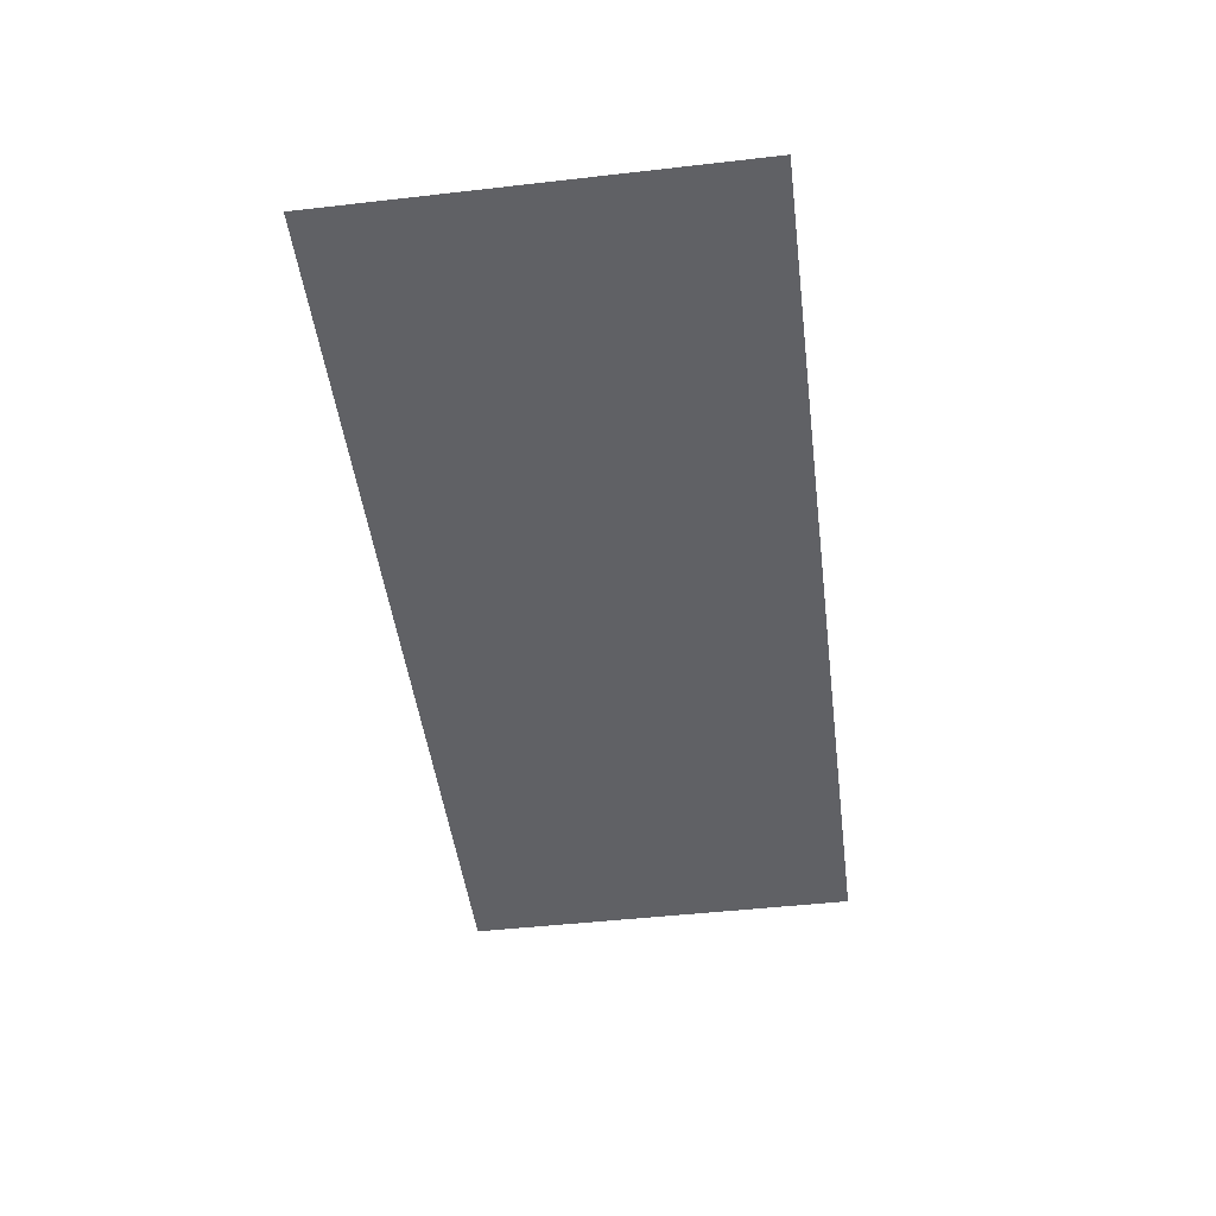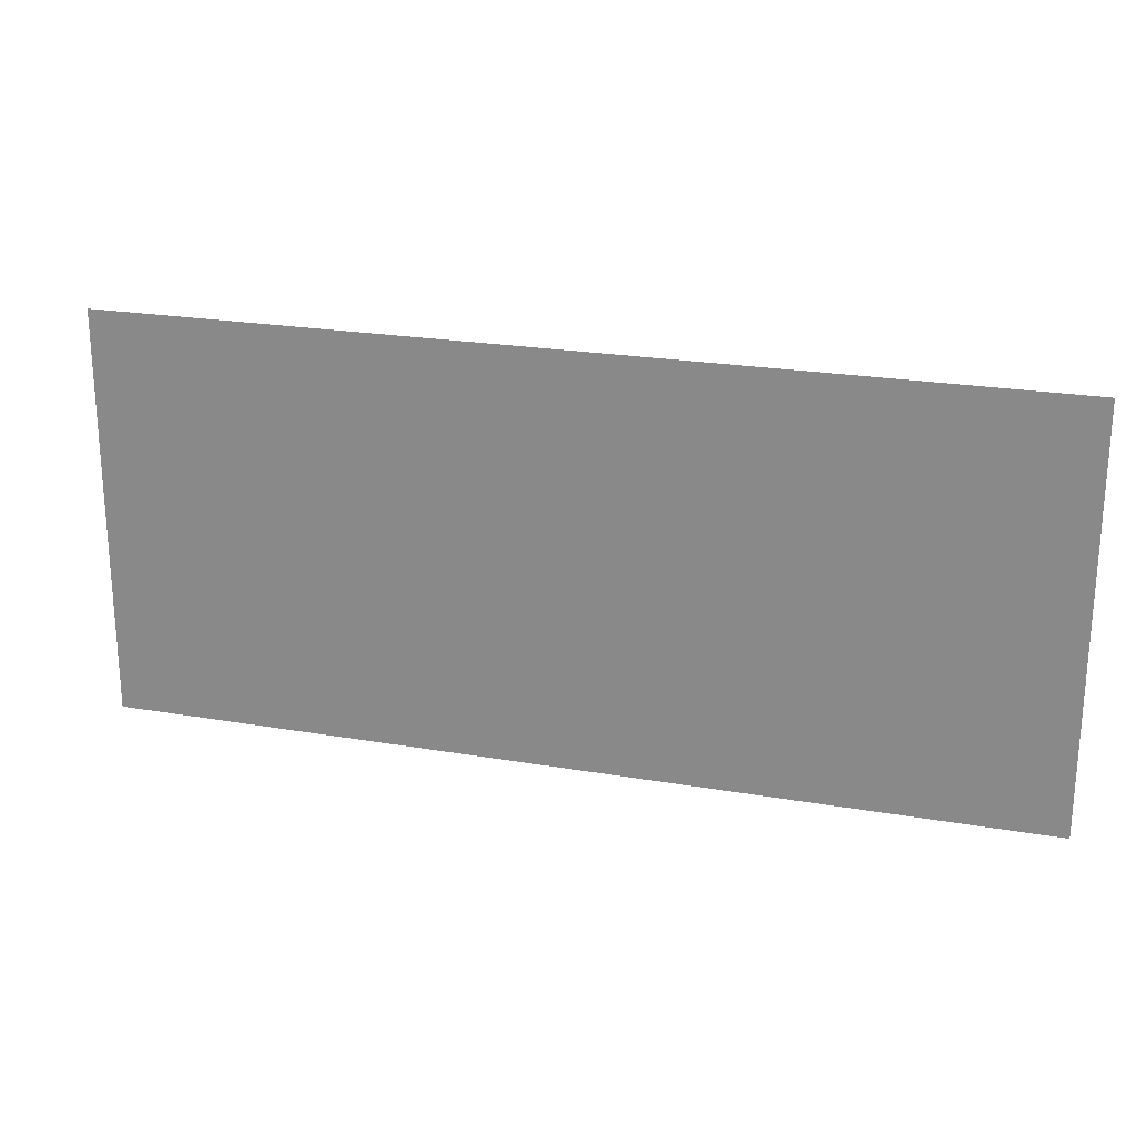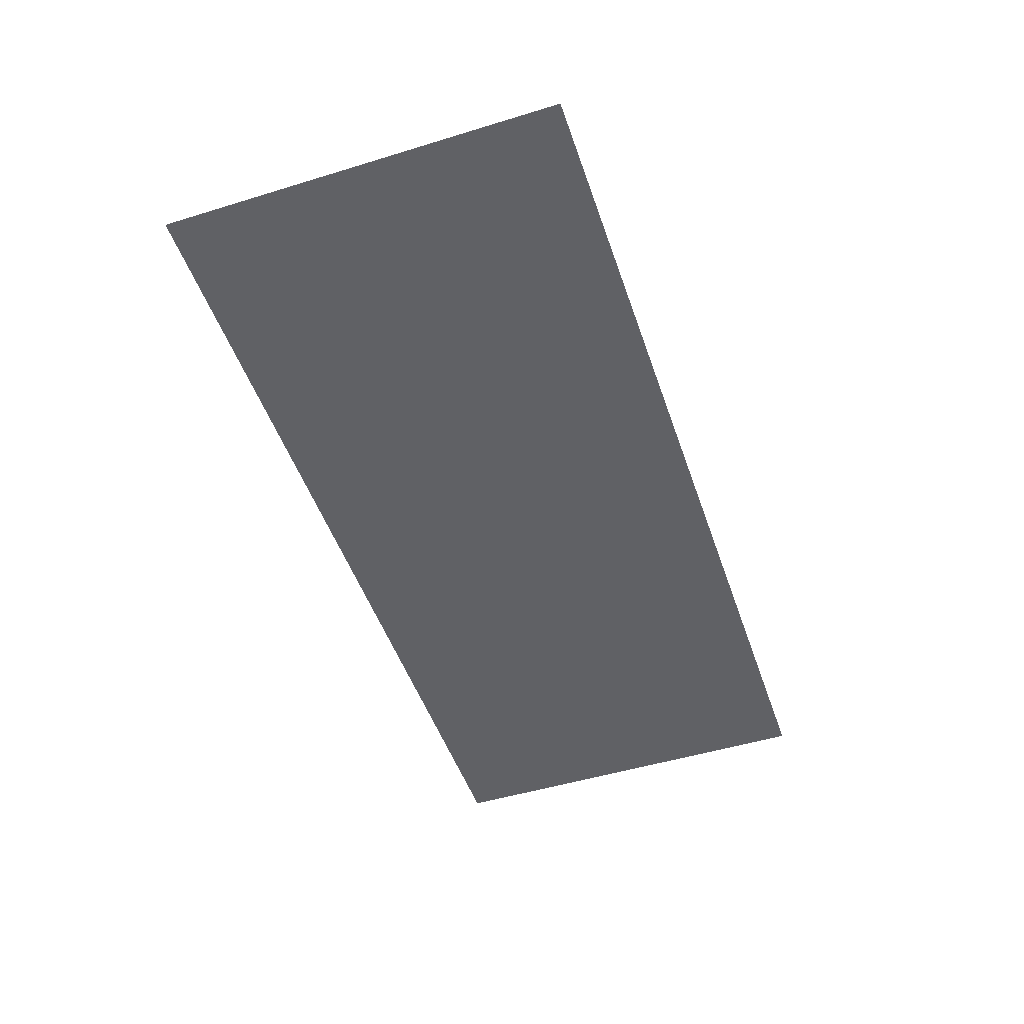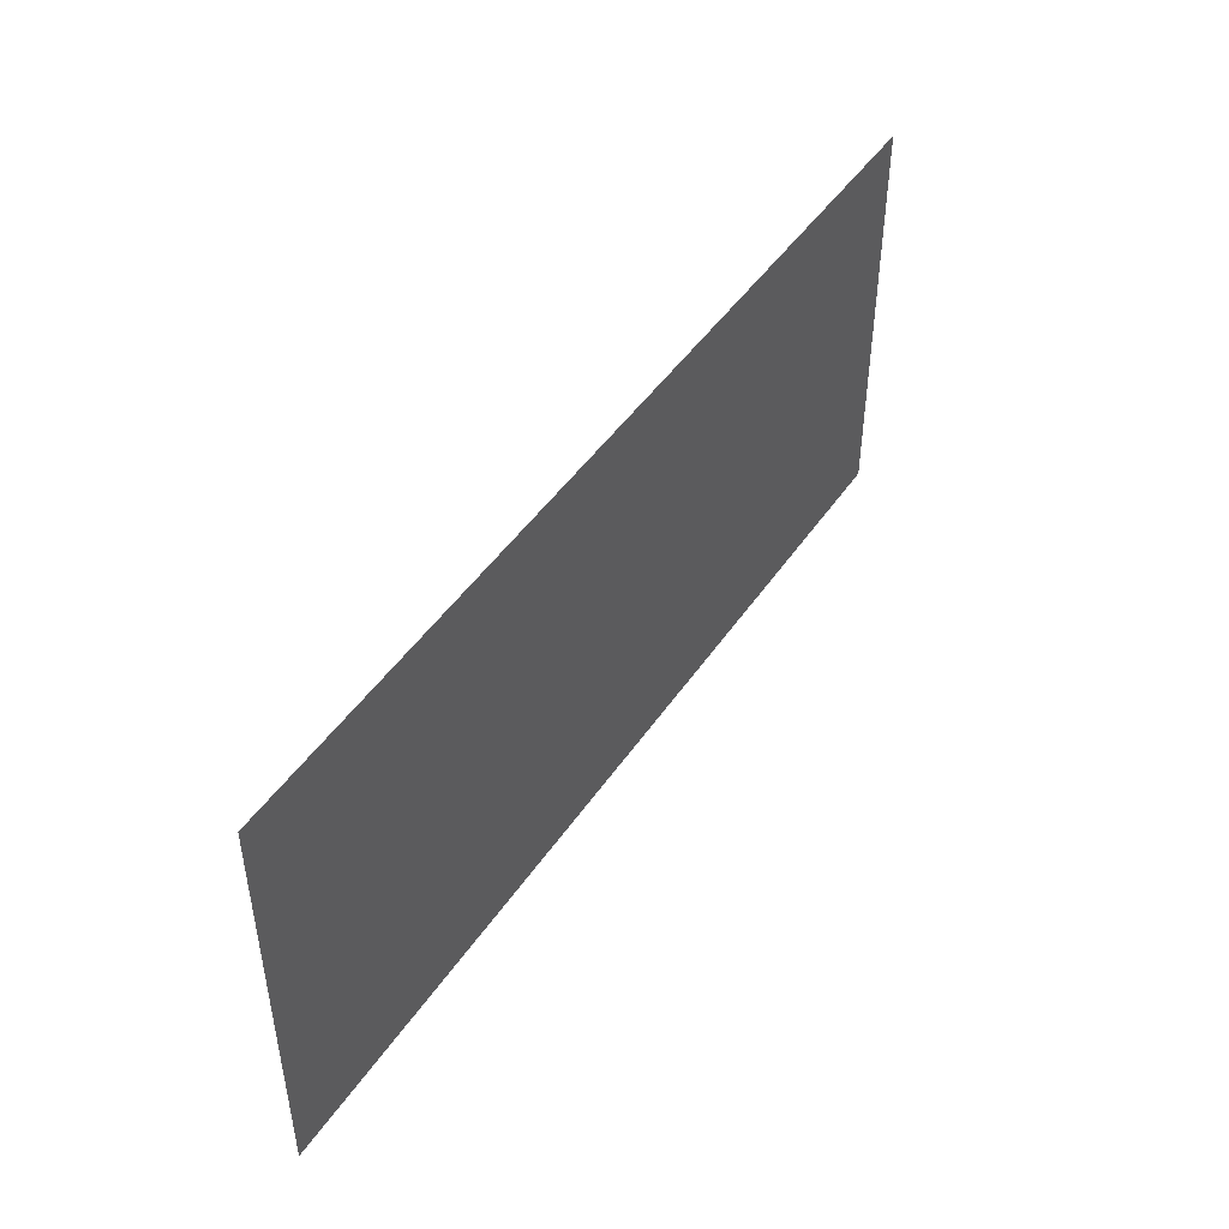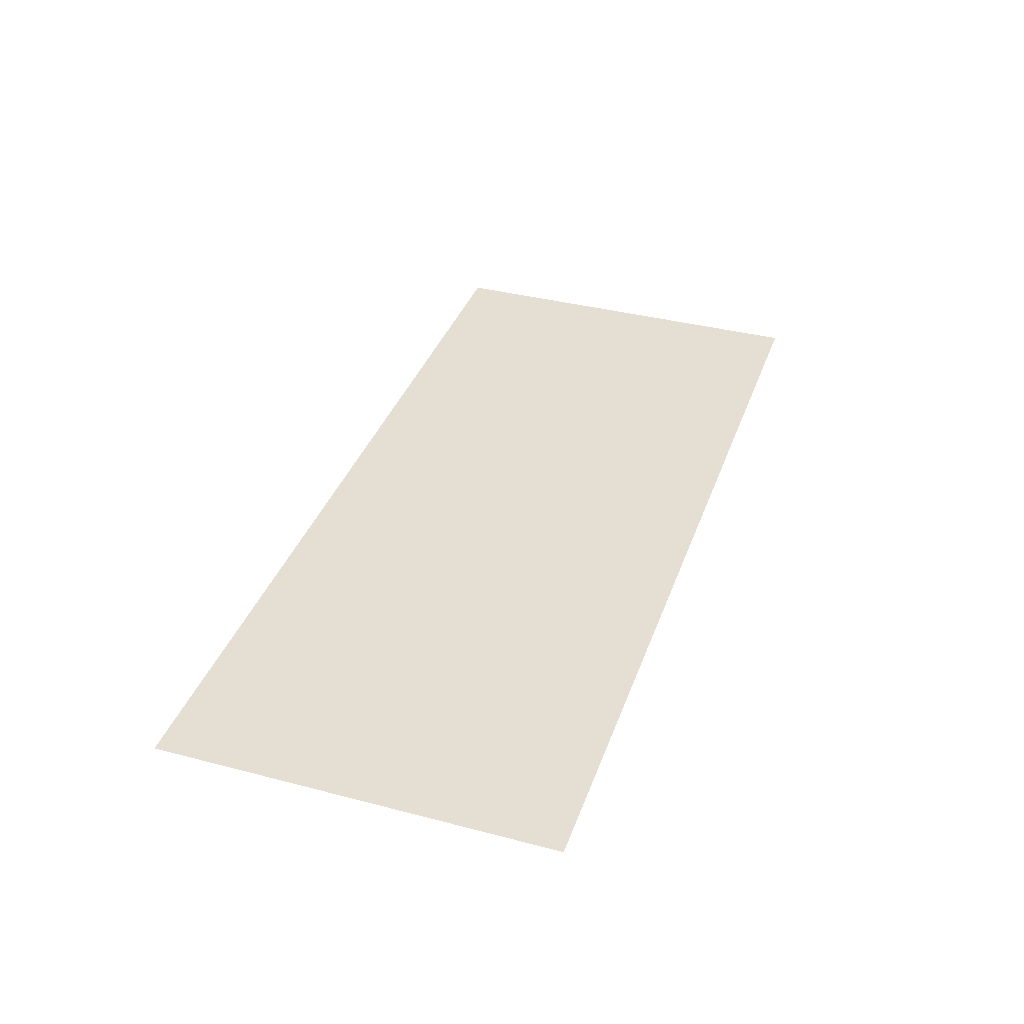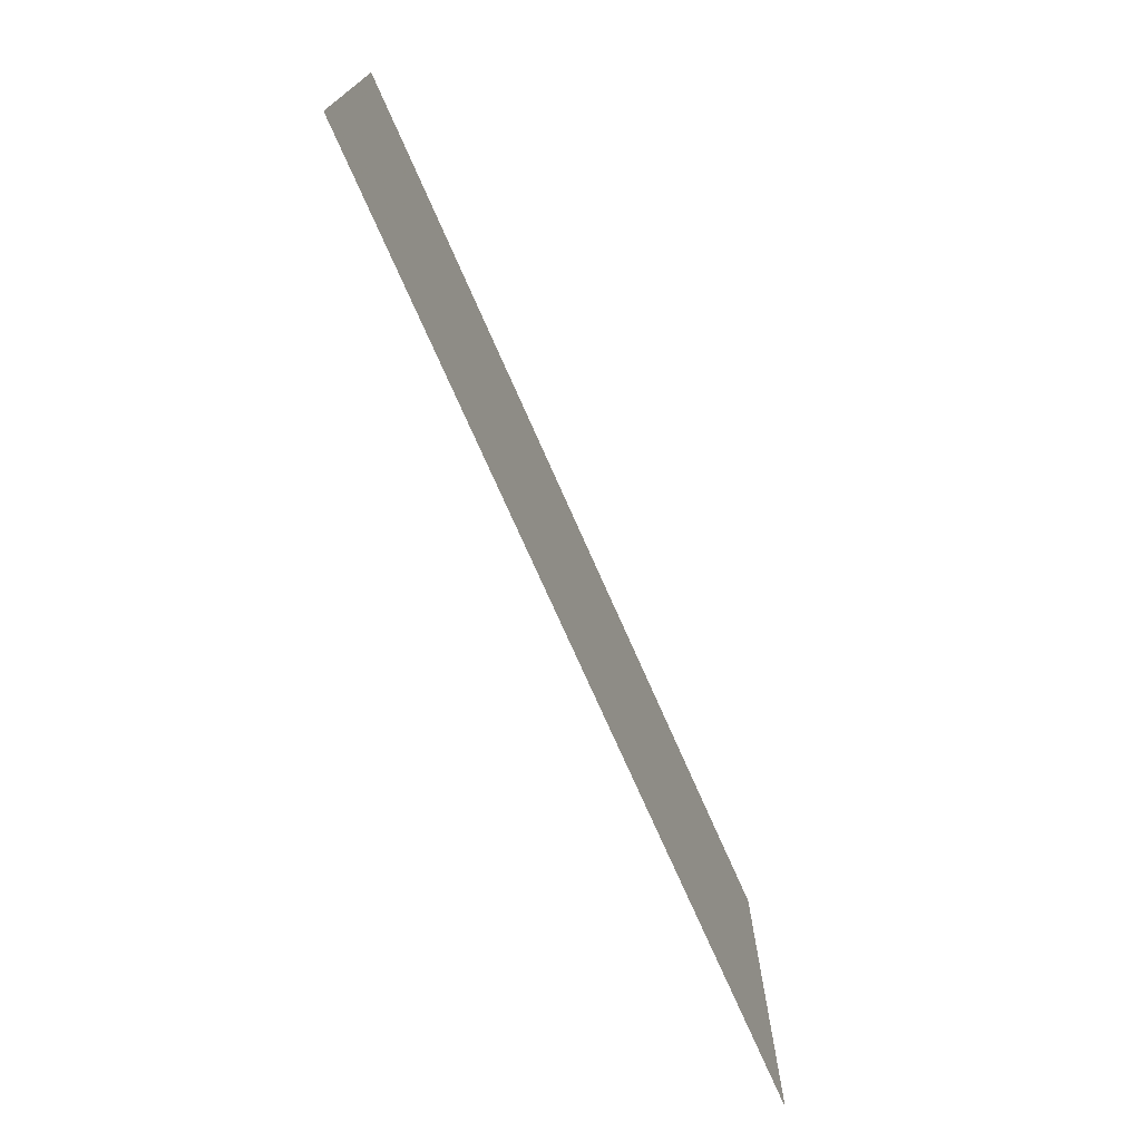
<metadata>
{"format":"obj","ext":"obj","renderer":"f3d","projection":"perspective","resolution":1024,"background":"white","views":[{"elev":-47.6,"azim":97.3,"up":"+Y"},{"elev":22.7,"azim":-163.5,"up":"+Z"},{"elev":-49.5,"azim":108.7,"up":"+Y"},{"elev":46.5,"azim":122.3,"up":"+Z"},{"elev":37.2,"azim":108.6,"up":"+Y"},{"elev":-73.1,"azim":-66.3,"up":"+Z"}]}
</metadata>
<code>
v 0.4 -0.0125 -0.353
v 0.2012 -0.0125 -0.3104
v 0 -0.0125 -0.353
v 0.4 -0.0125 -0.353
v 0.4 -0.0125 -0.2579
v 0.2012 -0.0125 -0.3104
v -0.4 -0.0125 0.00064
v -0.4 -0.0125 -0.353
v 0 -0.0125 -0.353
v 0.2012 -0.0125 -0.3104
v -0.4 -0.0125 0.00064
v 0.2012 -0.0125 -0.3104
v 0.4 -0.0125 -0.2579
v 0.4 -0.0125 0.00064
g mesh7295956
f 1 2 3
f 4 5 6
f 7 8 9
f 9 10 7
f 11 12 13
f 13 14 11

</code>
